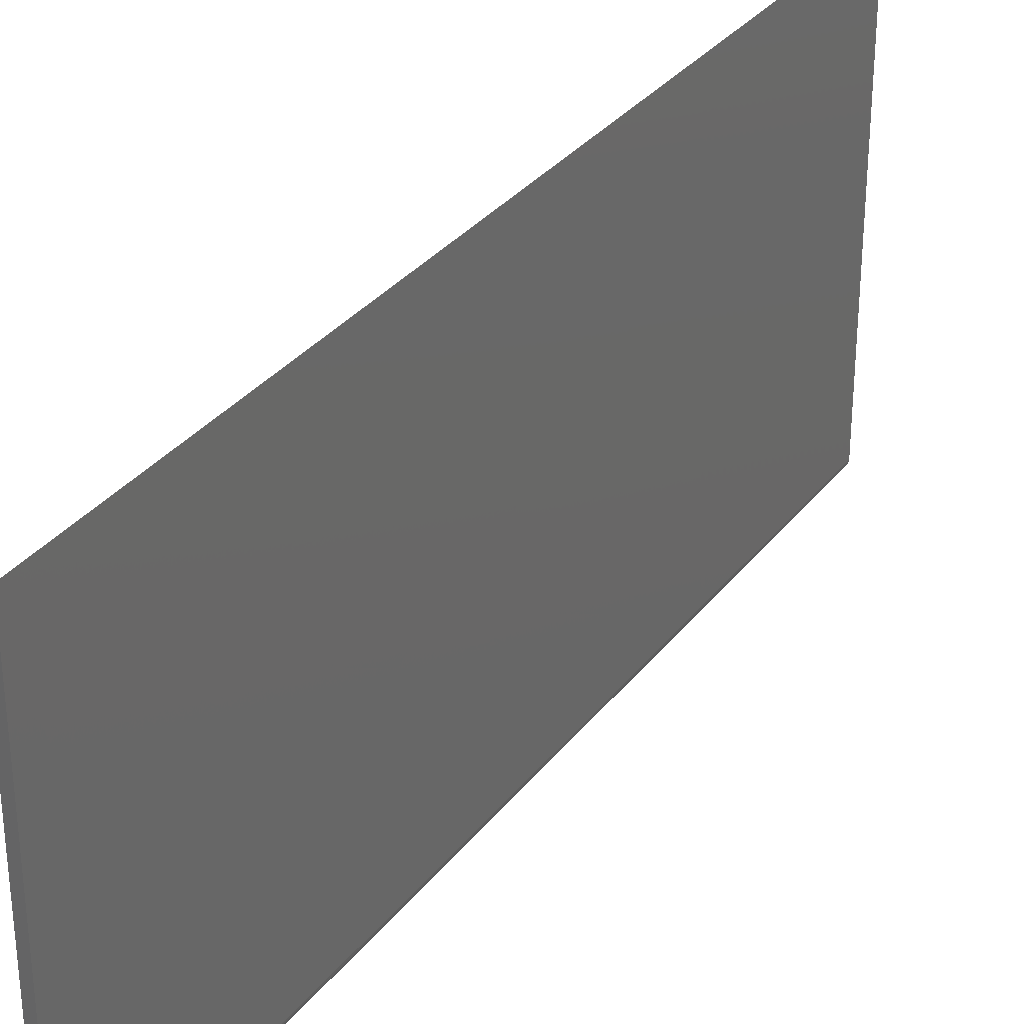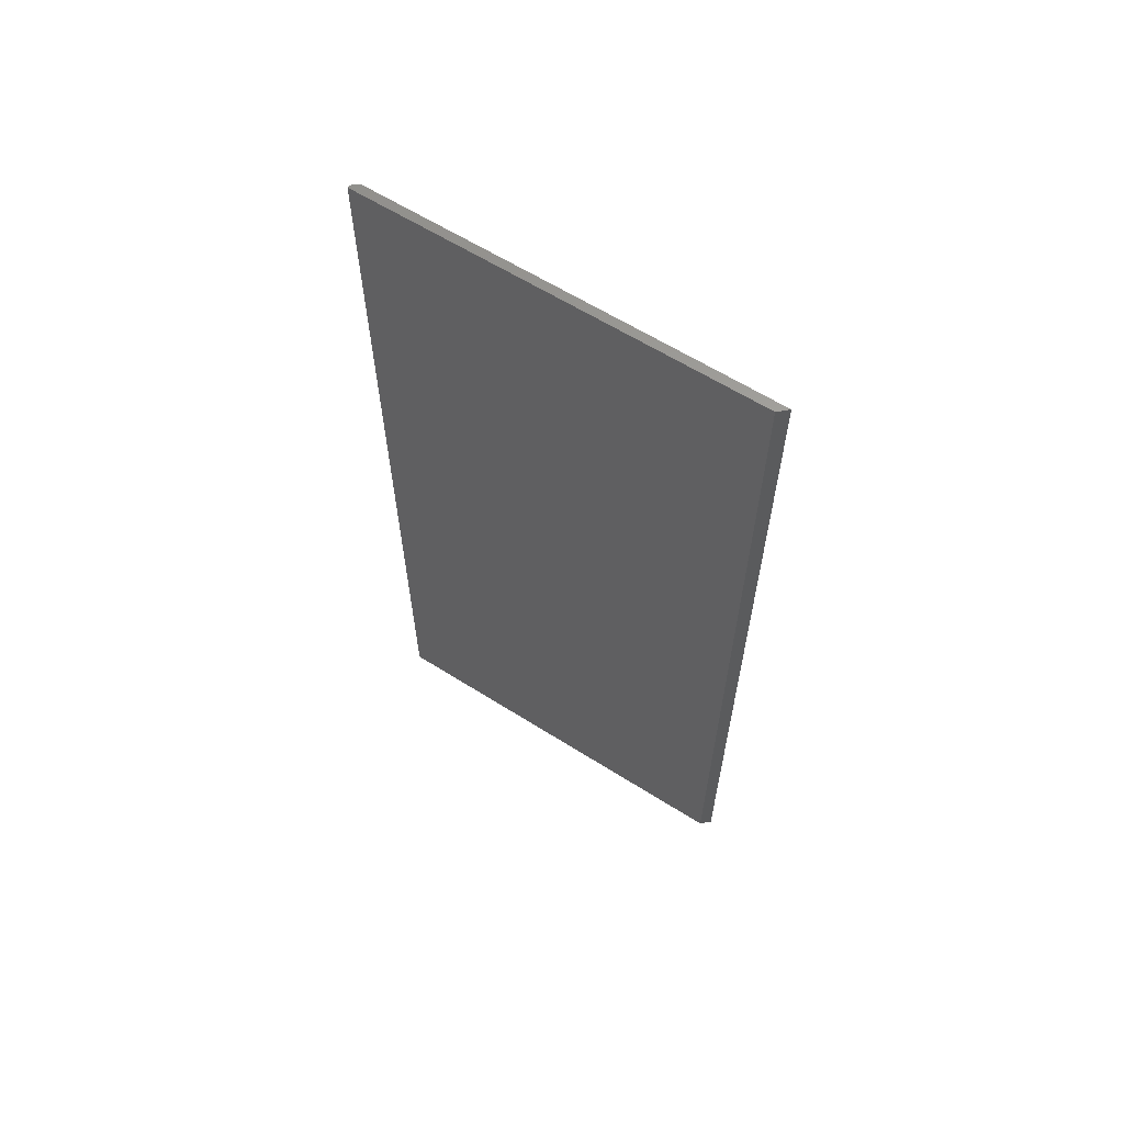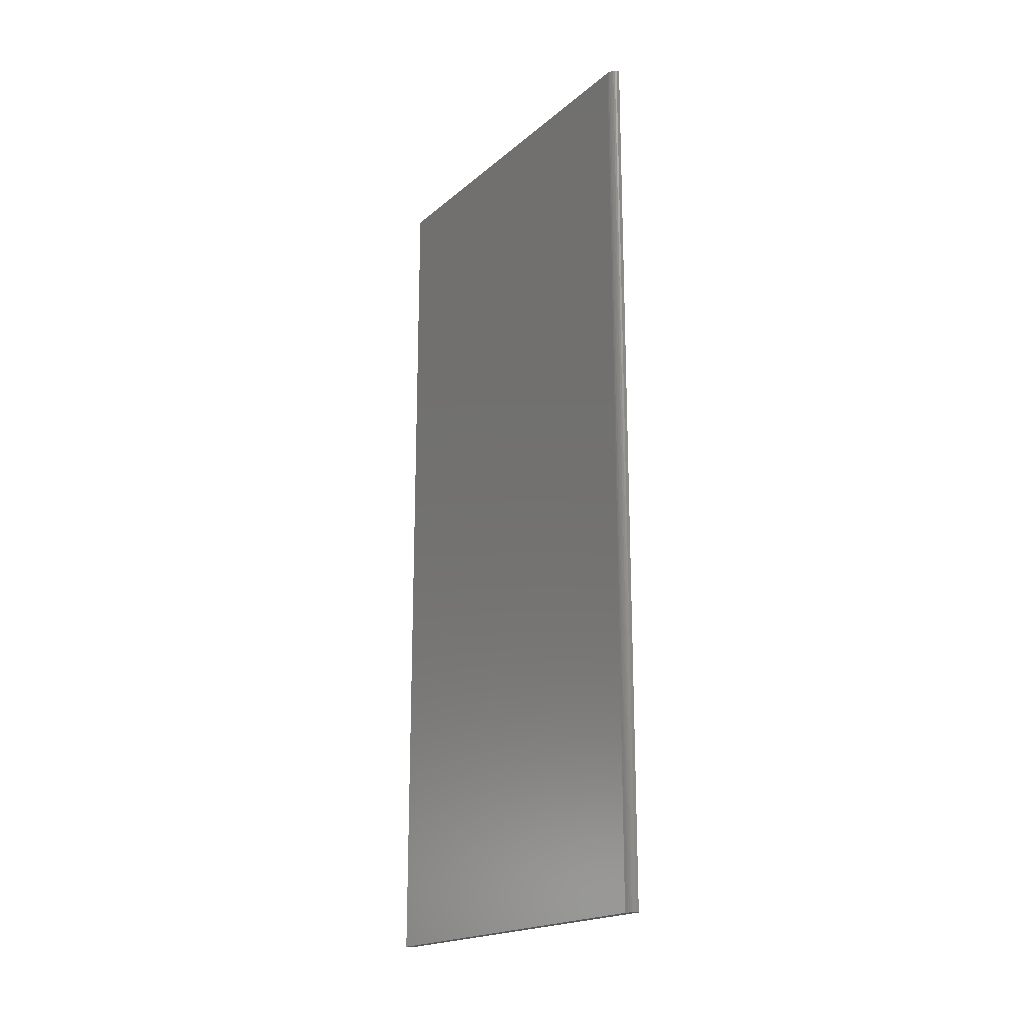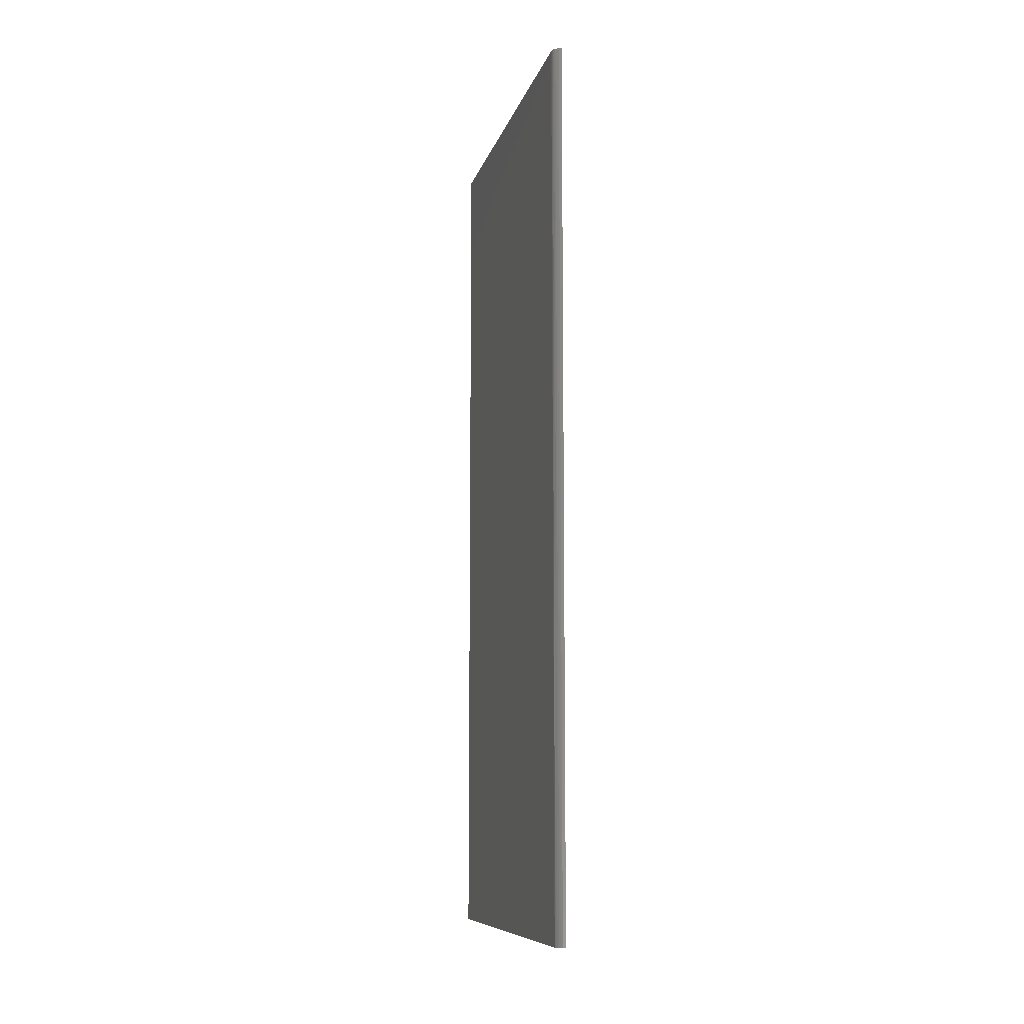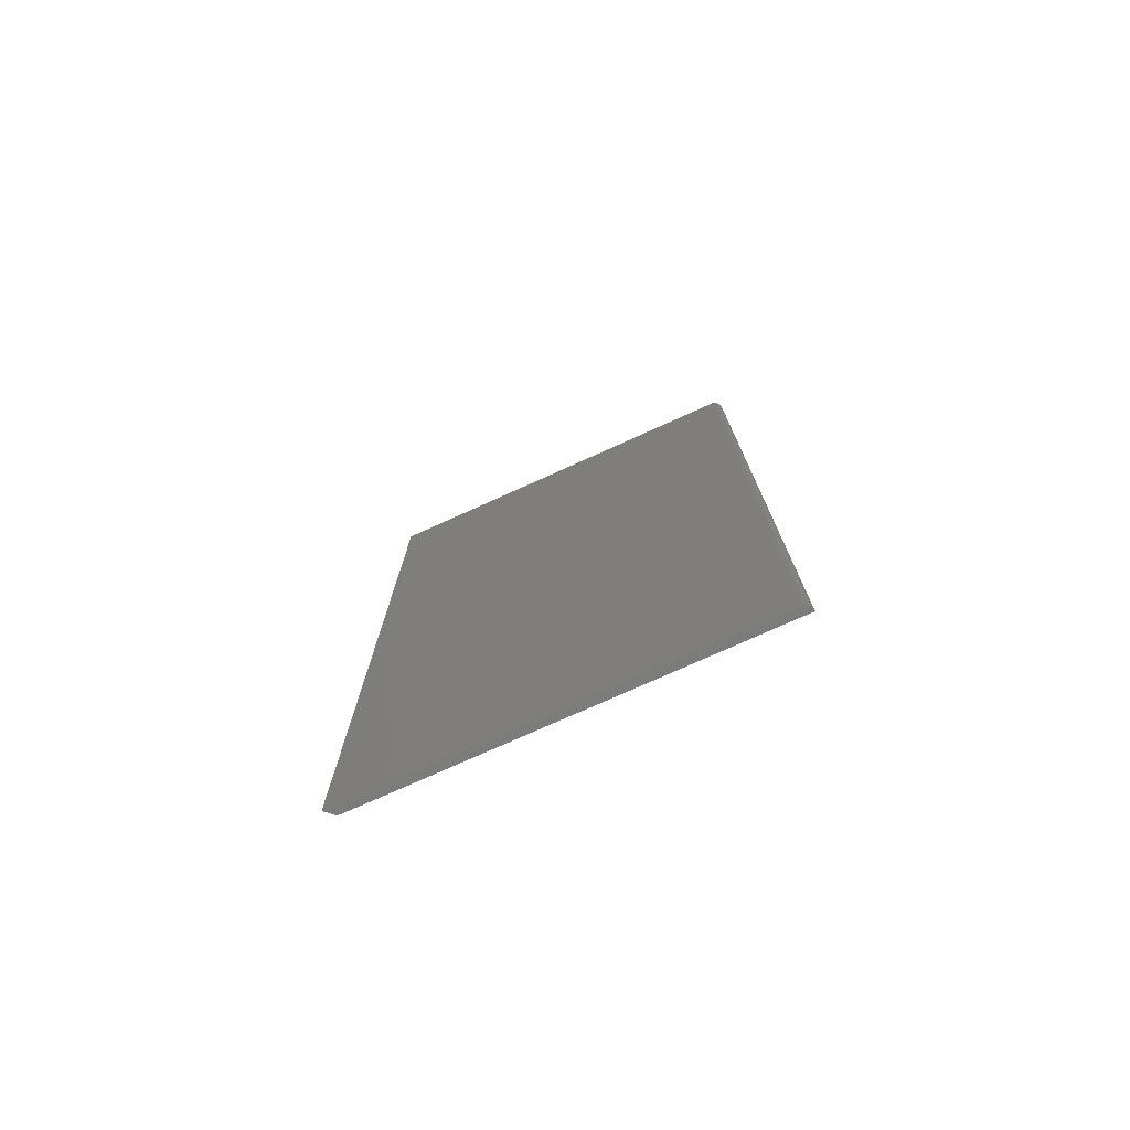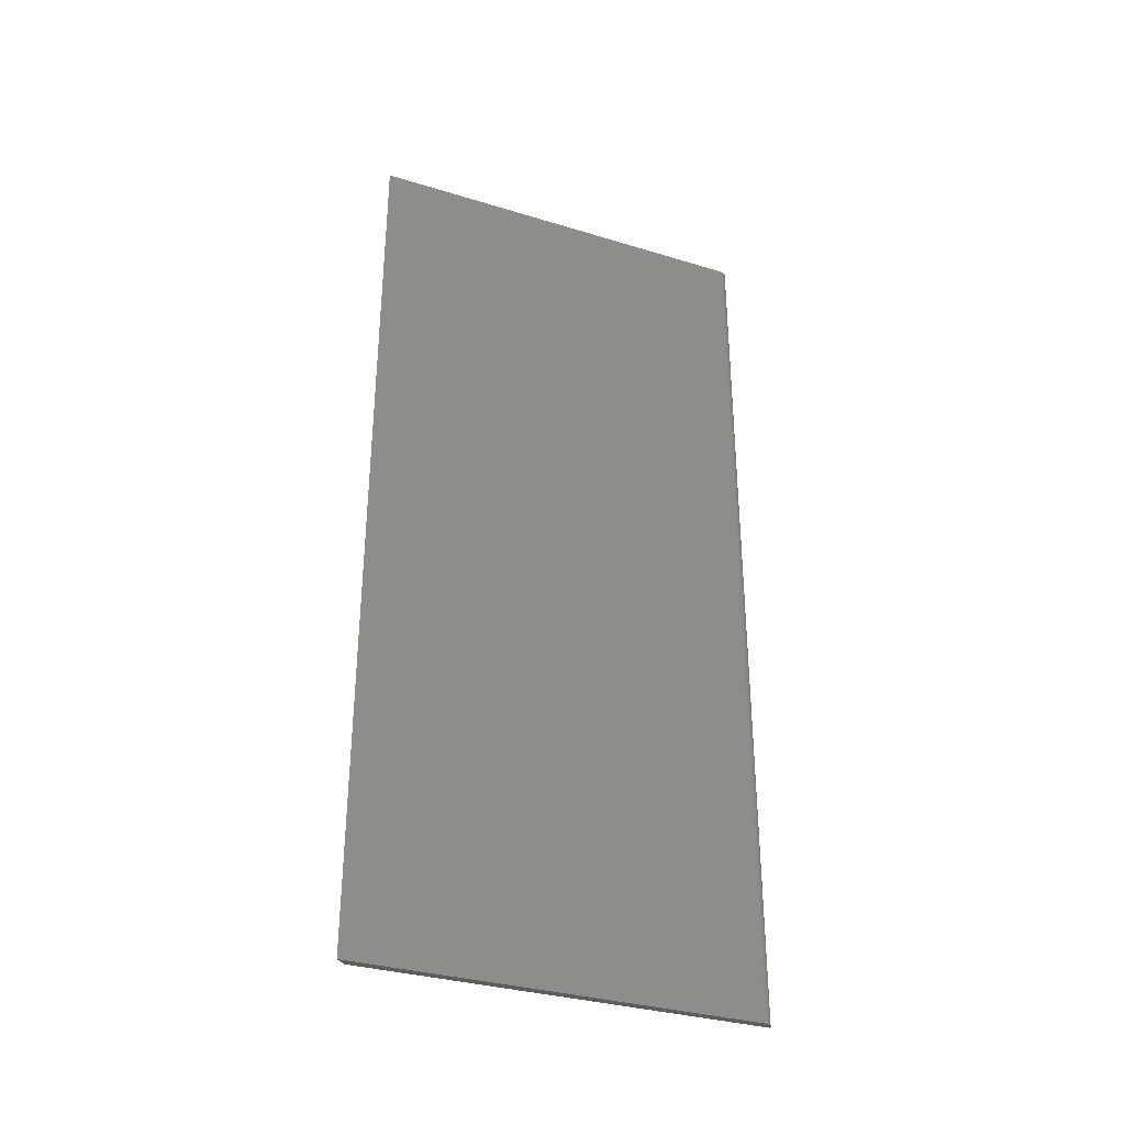
<metadata>
{"format":"stl","ext":"stl","renderer":"f3d","projection":"perspective","resolution":1024,"background":"white","views":[{"elev":32.2,"azim":31.3,"up":"+Z"},{"elev":61.9,"azim":-57.3,"up":"+Y"},{"elev":-19.2,"azim":146.7,"up":"+Y"},{"elev":-9.3,"azim":166.9,"up":"+Y"},{"elev":-75.4,"azim":114.3,"up":"+Y"},{"elev":-33.1,"azim":67.2,"up":"+Y"}]}
</metadata>
<code>
# stl→obj: 20 verts, 36 faces
v -0.11 -0.75 -0.1484
v -0.1113 -0.75 -0.1528
v -0.1101 -0.75 -0.15
v -0.1105 -0.75 -0.1514
v -0.1172 -0.75 -0.1562
v -0.1148 -0.75 -0.1557
v -0.1134 -0.75 -0.1549
v -0.1172 -0.75 0.1797
v -0.1122 -0.75 -0.154
v -0.11 -0.75 0.1875
v -0.1101 7.425e-19 -0.15
v -0.1113 5.214e-19 -0.1528
v -0.11 8.354e-19 -0.1484
v -0.1105 6.364e-19 -0.1514
v -0.1134 2.821e-19 -0.1549
v -0.1148 1.67e-19 -0.1557
v -0.1172 0 -0.1562
v -0.1172 1.865e-17 0.1797
v -0.11 1.948e-17 0.1875
v -0.1122 4.017e-19 -0.154
f 1 2 3
f 2 4 3
f 5 6 7
f 8 5 7
f 8 7 9
f 8 9 2
f 8 2 1
f 8 1 10
f 11 12 13
f 11 14 12
f 15 16 17
f 18 19 13
f 18 13 12
f 18 12 20
f 18 20 15
f 18 15 17
f 18 17 8
f 8 17 5
f 13 19 1
f 1 19 10
f 19 18 10
f 10 18 8
f 13 1 11
f 11 1 3
f 11 3 14
f 14 3 4
f 14 4 12
f 12 4 2
f 12 2 20
f 20 2 9
f 20 9 15
f 15 9 7
f 15 7 16
f 16 7 6
f 16 6 17
f 17 6 5

</code>
